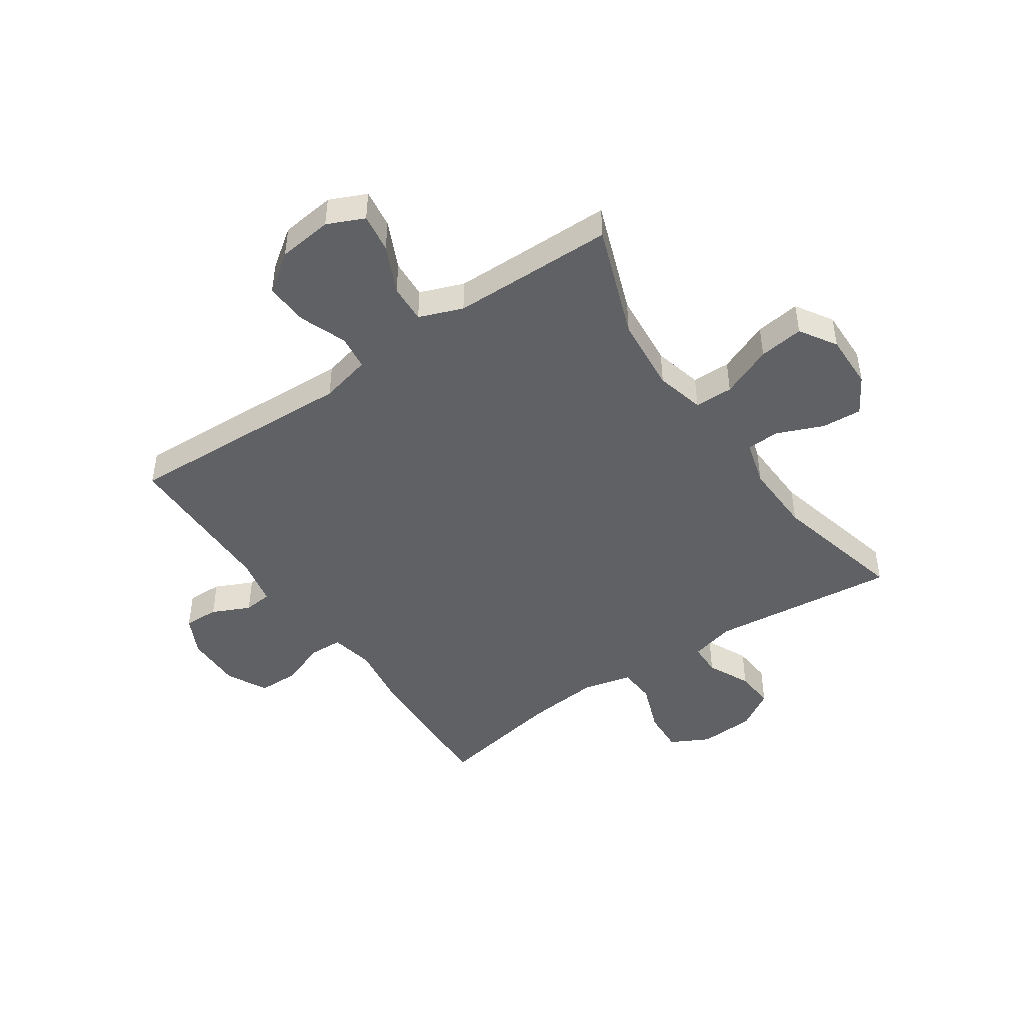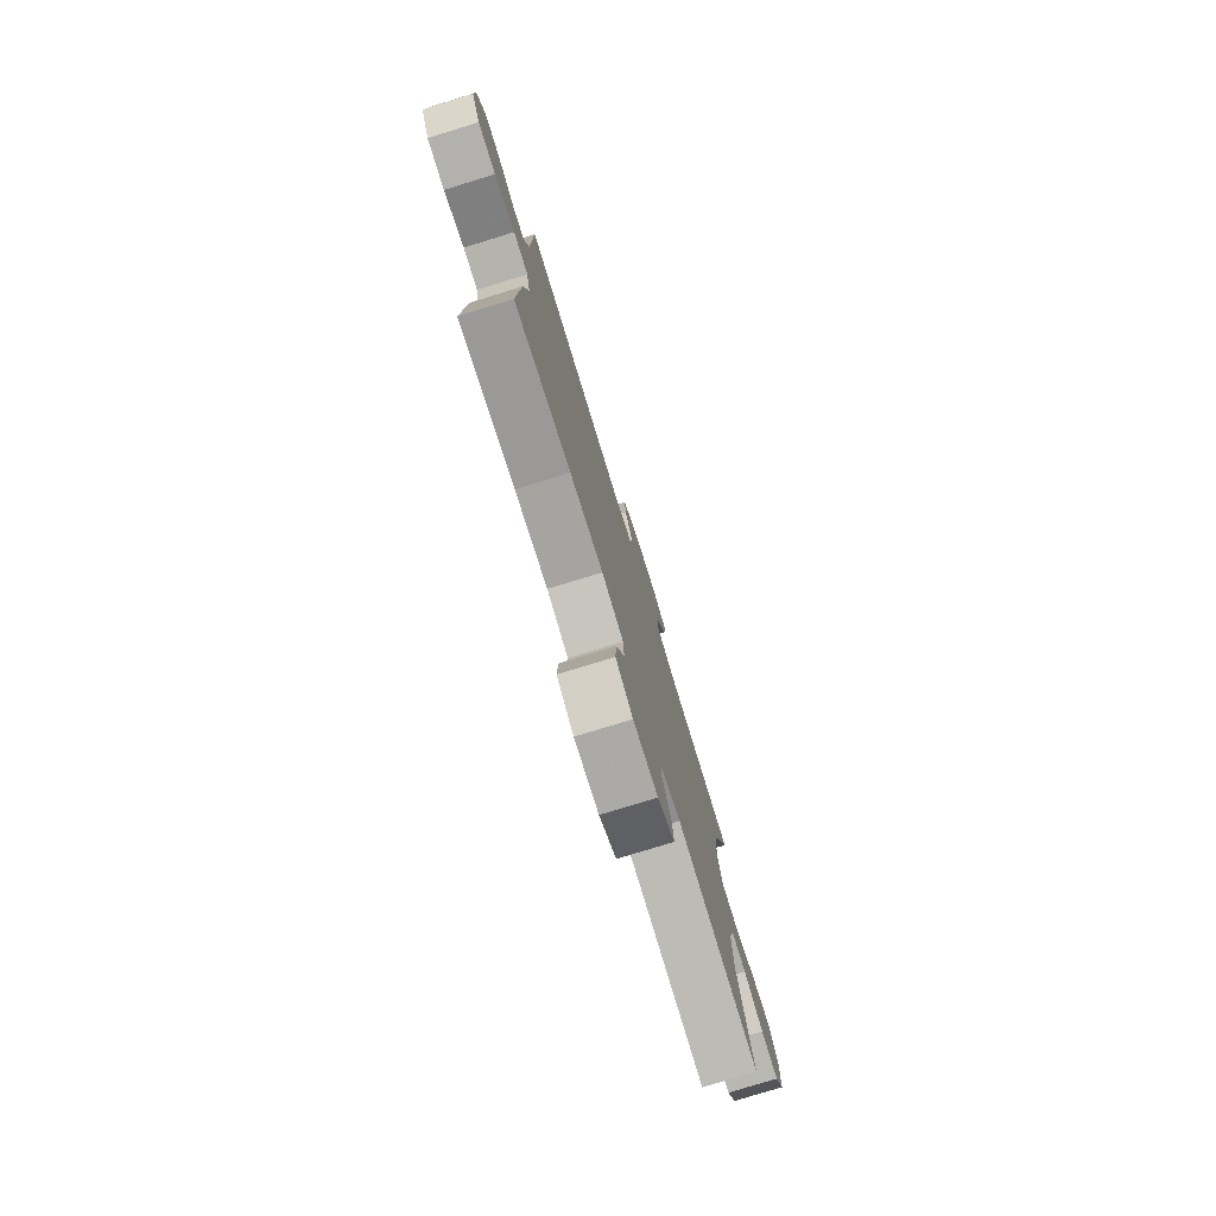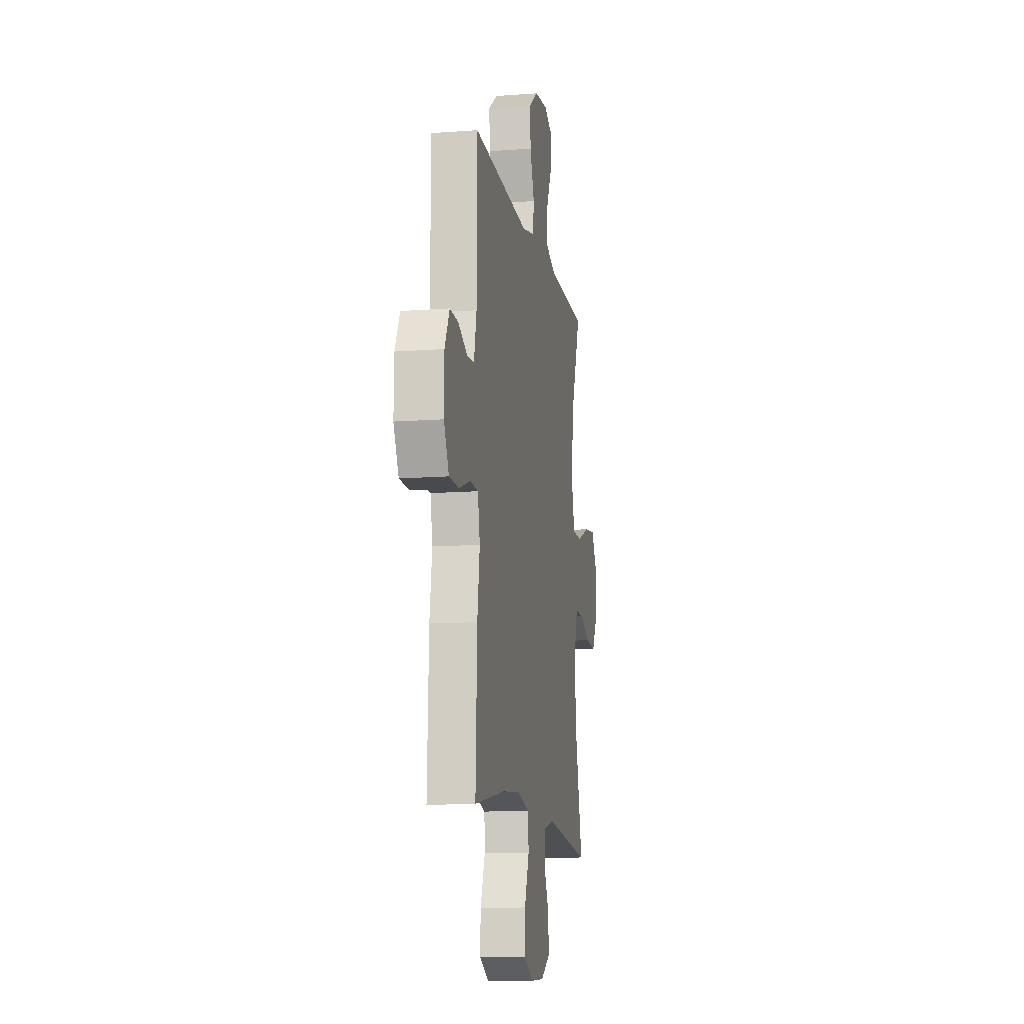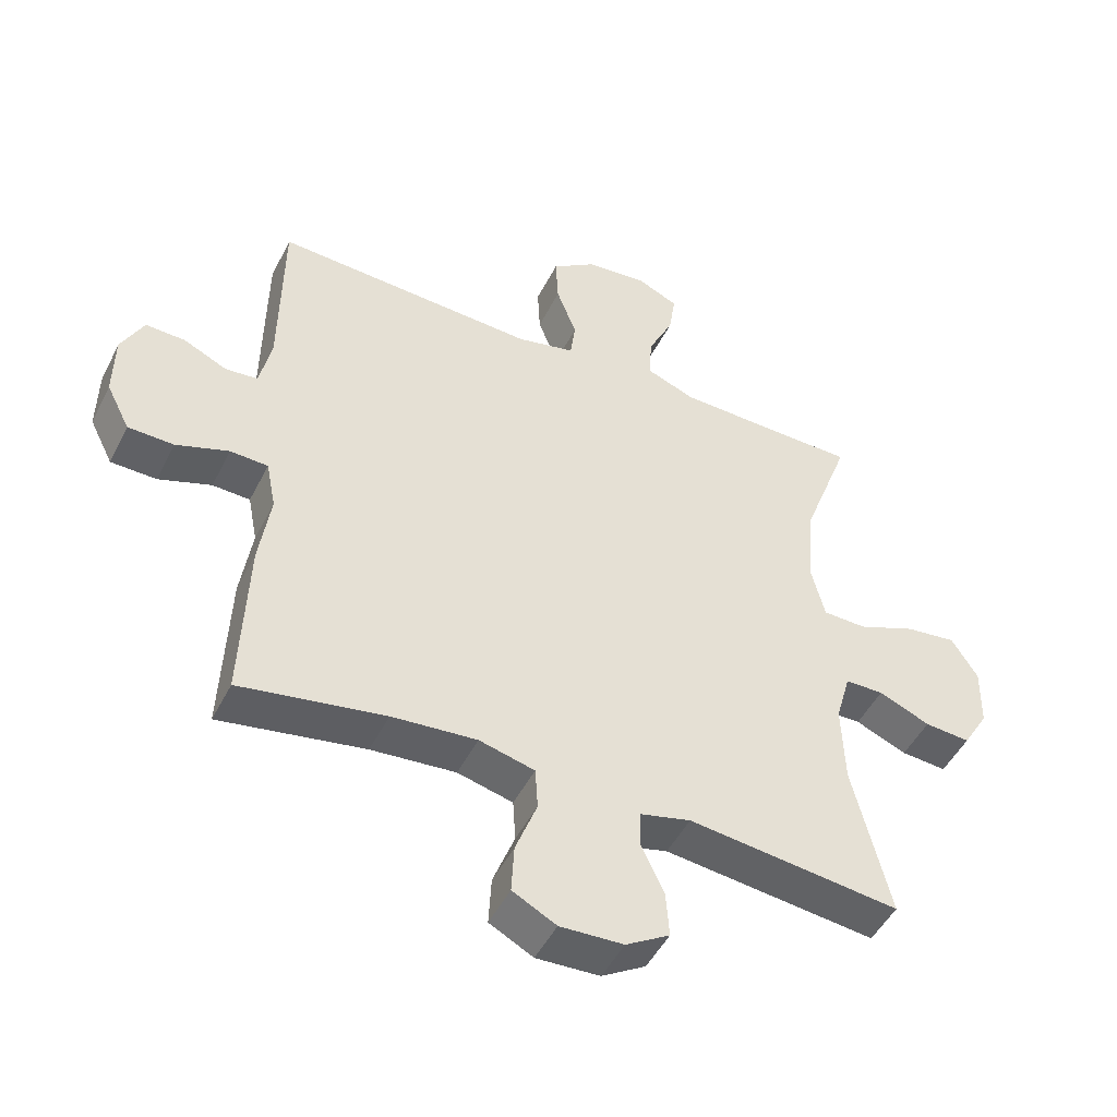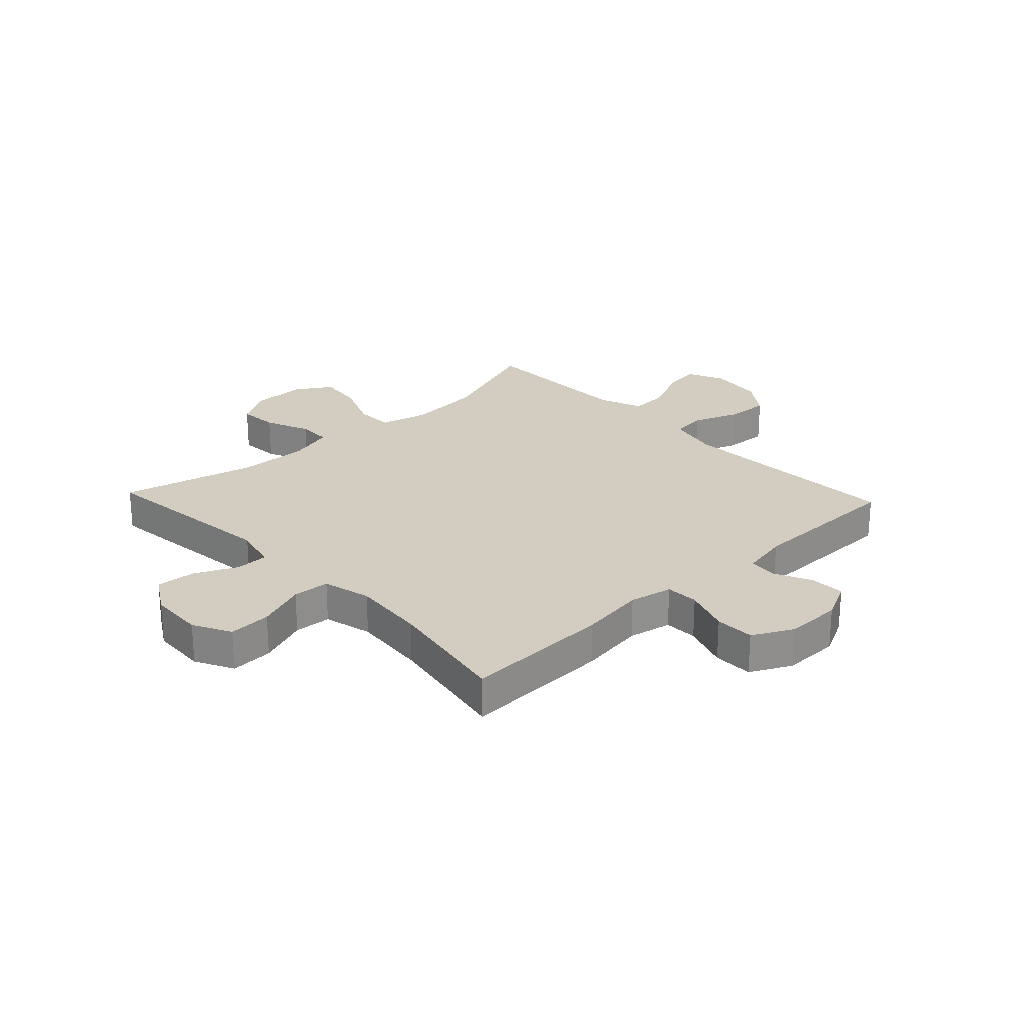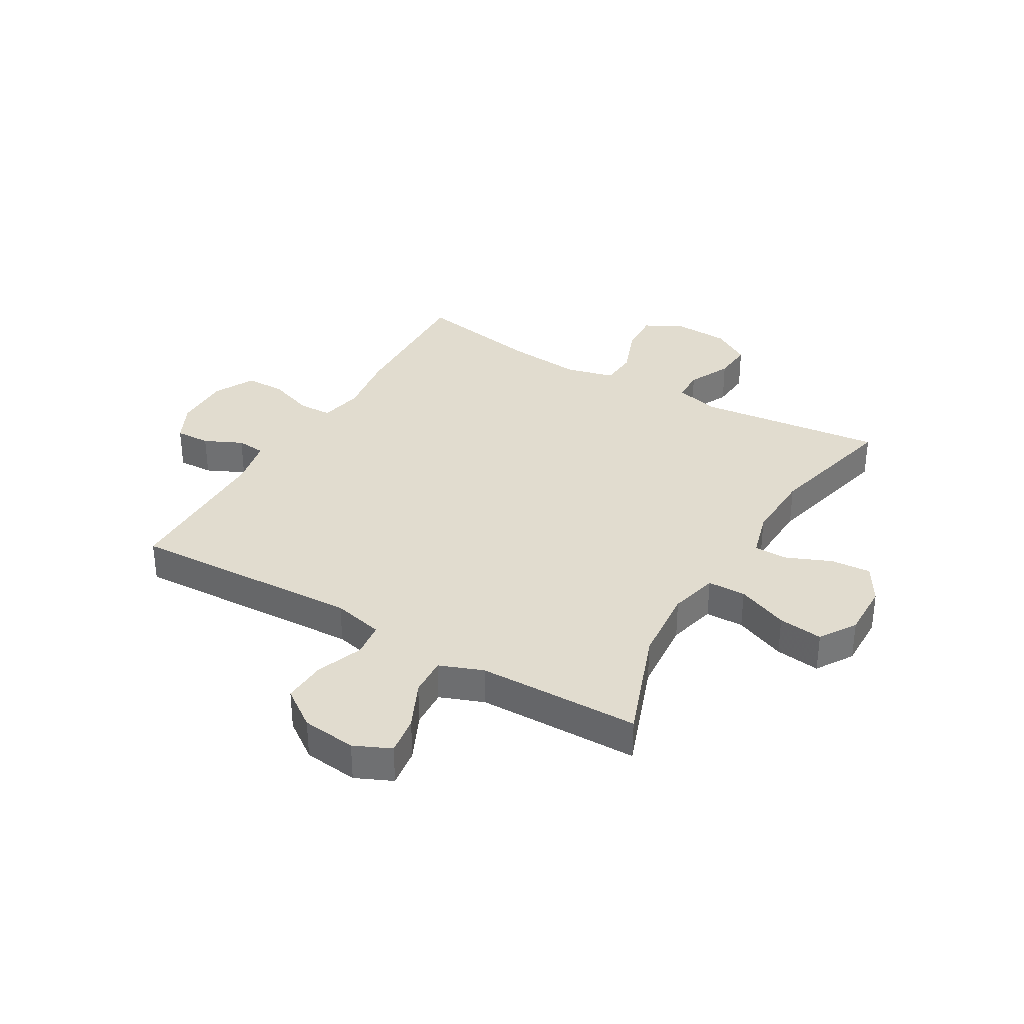
<metadata>
{"format":"obj","ext":"obj","renderer":"f3d","projection":"perspective","resolution":1024,"background":"white","views":[{"elev":-46.1,"azim":34.5,"up":"+Y"},{"elev":-78.4,"azim":-72.9,"up":"+Z"},{"elev":-12.3,"azim":-79.9,"up":"+Z"},{"elev":-48.5,"azim":-26.0,"up":"+Z"},{"elev":24.7,"azim":-133.2,"up":"+Y"},{"elev":34.4,"azim":30.4,"up":"+Y"}]}
</metadata>
<code>
v -0.5 0.07 0.5
v -0.095 0.07 0.482
v -0.006 0.07 0.503
v 0.002 0.07 0.564
v -0.029 0.07 0.646
v -0.033 0.07 0.722
v 0.034 0.07 0.77
v 0.129 0.07 0.781
v 0.193 0.07 0.752
v 0.183 0.07 0.684
v 0.144 0.07 0.601
v 0.14 0.07 0.533
v 0.216 0.07 0.504
v 0.338 0.07 0.502
v 0.5 0.07 0.5
v 0.427 0.07 0.302
v 0.415 0.07 0.169
v 0.436 0.07 0.084
v 0.503 0.07 0.083
v 0.593 0.07 0.12
v 0.671 0.07 0.13
v 0.711 0.07 0.066
v 0.709 0.07 -0.03
v 0.67 0.07 -0.095
v 0.6 0.07 -0.09
v 0.521 0.07 -0.057
v 0.462 0.07 -0.058
v 0.439 0.07 -0.139
v 0.443 0.07 -0.264
v 0.5 0.07 -0.5
v 0.174 0.07 -0.464
v 0.096 0.07 -0.484
v 0.095 0.07 -0.541
v 0.13 0.07 -0.616
v 0.135 0.07 -0.685
v 0.068 0.07 -0.726
v -0.029 0.07 -0.731
v -0.096 0.07 -0.696
v -0.092 0.07 -0.621
v -0.059 0.07 -0.534
v -0.063 0.07 -0.469
v -0.148 0.07 -0.448
v -0.278 0.07 -0.46
v -0.5 0.07 -0.5
v -0.49 0.07 -0.24
v -0.473 0.07 -0.124
v -0.488 0.07 -0.048
v -0.546 0.07 -0.046
v -0.627 0.07 -0.075
v -0.697 0.07 -0.074
v -0.733 0.07 -0.003
v -0.732 0.07 0.096
v -0.698 0.07 0.164
v -0.637 0.07 0.162
v -0.571 0.07 0.131
v -0.521 0.07 0.136
v -0.503 0.07 0.22
v -0.5 0 0.5
v -0.095 0 0.482
v -0.006 0 0.503
v 0.002 0 0.564
v -0.029 0 0.646
v -0.033 0 0.722
v 0.034 0 0.77
v 0.129 0 0.781
v 0.193 0 0.752
v 0.183 0 0.684
v 0.144 0 0.601
v 0.14 0 0.533
v 0.216 0 0.504
v 0.338 0 0.502
v 0.5 0 0.5
v 0.427 0 0.302
v 0.415 0 0.169
v 0.436 0 0.084
v 0.503 0 0.083
v 0.593 0 0.12
v 0.671 0 0.13
v 0.711 0 0.066
v 0.709 0 -0.03
v 0.67 0 -0.095
v 0.6 0 -0.09
v 0.521 0 -0.057
v 0.462 0 -0.058
v 0.439 0 -0.139
v 0.443 0 -0.264
v 0.5 0 -0.5
v 0.174 0 -0.464
v 0.096 0 -0.484
v 0.095 0 -0.541
v 0.13 0 -0.616
v 0.135 0 -0.685
v 0.068 0 -0.726
v -0.029 0 -0.731
v -0.096 0 -0.696
v -0.092 0 -0.621
v -0.059 0 -0.534
v -0.063 0 -0.469
v -0.148 0 -0.448
v -0.278 0 -0.46
v -0.5 0 -0.5
v -0.49 0 -0.24
v -0.473 0 -0.124
v -0.488 0 -0.048
v -0.546 0 -0.046
v -0.627 0 -0.075
v -0.697 0 -0.074
v -0.733 0 -0.003
v -0.732 0 0.096
v -0.698 0 0.164
v -0.637 0 0.162
v -0.571 0 0.131
v -0.521 0 0.136
v -0.503 0 0.22
f 52 53 54 55
f 52 55 56
f 51 52 56
f 48 49 50 51
f 47 48 51 56
f 46 47 56 57
f 43 44 45 46
f 42 43 46 57
f 37 38 39 40
f 37 40 41
f 36 37 41
f 33 34 35 36
f 32 33 36 41
f 31 32 41 42
f 29 30 31
f 28 29 31 42
f 23 24 25 26
f 23 26 27
f 22 23 27
f 19 20 21 22
f 18 19 22 27
f 17 18 27 28
f 14 15 16
f 13 14 16 17
f 12 13 17 28
f 8 9 10 11
f 8 11 12
f 7 8 12
f 4 5 6 7
f 3 4 7 12
f 2 3 12 28
f 28 42 57
f 1 2 28 57
f 112 111 110 109
f 113 112 109
f 113 109 108
f 108 107 106 105
f 113 108 105 104
f 114 113 104 103
f 103 102 101 100
f 114 103 100 99
f 97 96 95 94
f 98 97 94
f 98 94 93
f 93 92 91 90
f 98 93 90 89
f 99 98 89 88
f 88 87 86
f 99 88 86 85
f 83 82 81 80
f 84 83 80
f 84 80 79
f 79 78 77 76
f 84 79 76 75
f 85 84 75 74
f 73 72 71
f 74 73 71 70
f 85 74 70 69
f 68 67 66 65
f 69 68 65
f 69 65 64
f 64 63 62 61
f 69 64 61 60
f 85 69 60 59
f 114 99 85
f 114 85 59 58
f 1 58 59 2
f 2 59 60 3
f 3 60 61 4
f 4 61 62 5
f 5 62 63 6
f 6 63 64 7
f 7 64 65 8
f 8 65 66 9
f 9 66 67 10
f 10 67 68 11
f 11 68 69 12
f 12 69 70 13
f 13 70 71 14
f 14 71 72 15
f 15 72 73 16
f 16 73 74 17
f 17 74 75 18
f 18 75 76 19
f 19 76 77 20
f 20 77 78 21
f 21 78 79 22
f 22 79 80 23
f 23 80 81 24
f 24 81 82 25
f 25 82 83 26
f 26 83 84 27
f 27 84 85 28
f 28 85 86 29
f 29 86 87 30
f 30 87 88 31
f 31 88 89 32
f 32 89 90 33
f 33 90 91 34
f 34 91 92 35
f 35 92 93 36
f 36 93 94 37
f 37 94 95 38
f 38 95 96 39
f 39 96 97 40
f 40 97 98 41
f 41 98 99 42
f 42 99 100 43
f 43 100 101 44
f 44 101 102 45
f 45 102 103 46
f 46 103 104 47
f 47 104 105 48
f 48 105 106 49
f 49 106 107 50
f 50 107 108 51
f 51 108 109 52
f 52 109 110 53
f 53 110 111 54
f 54 111 112 55
f 55 112 113 56
f 56 113 114 57
f 57 114 58 1

</code>
